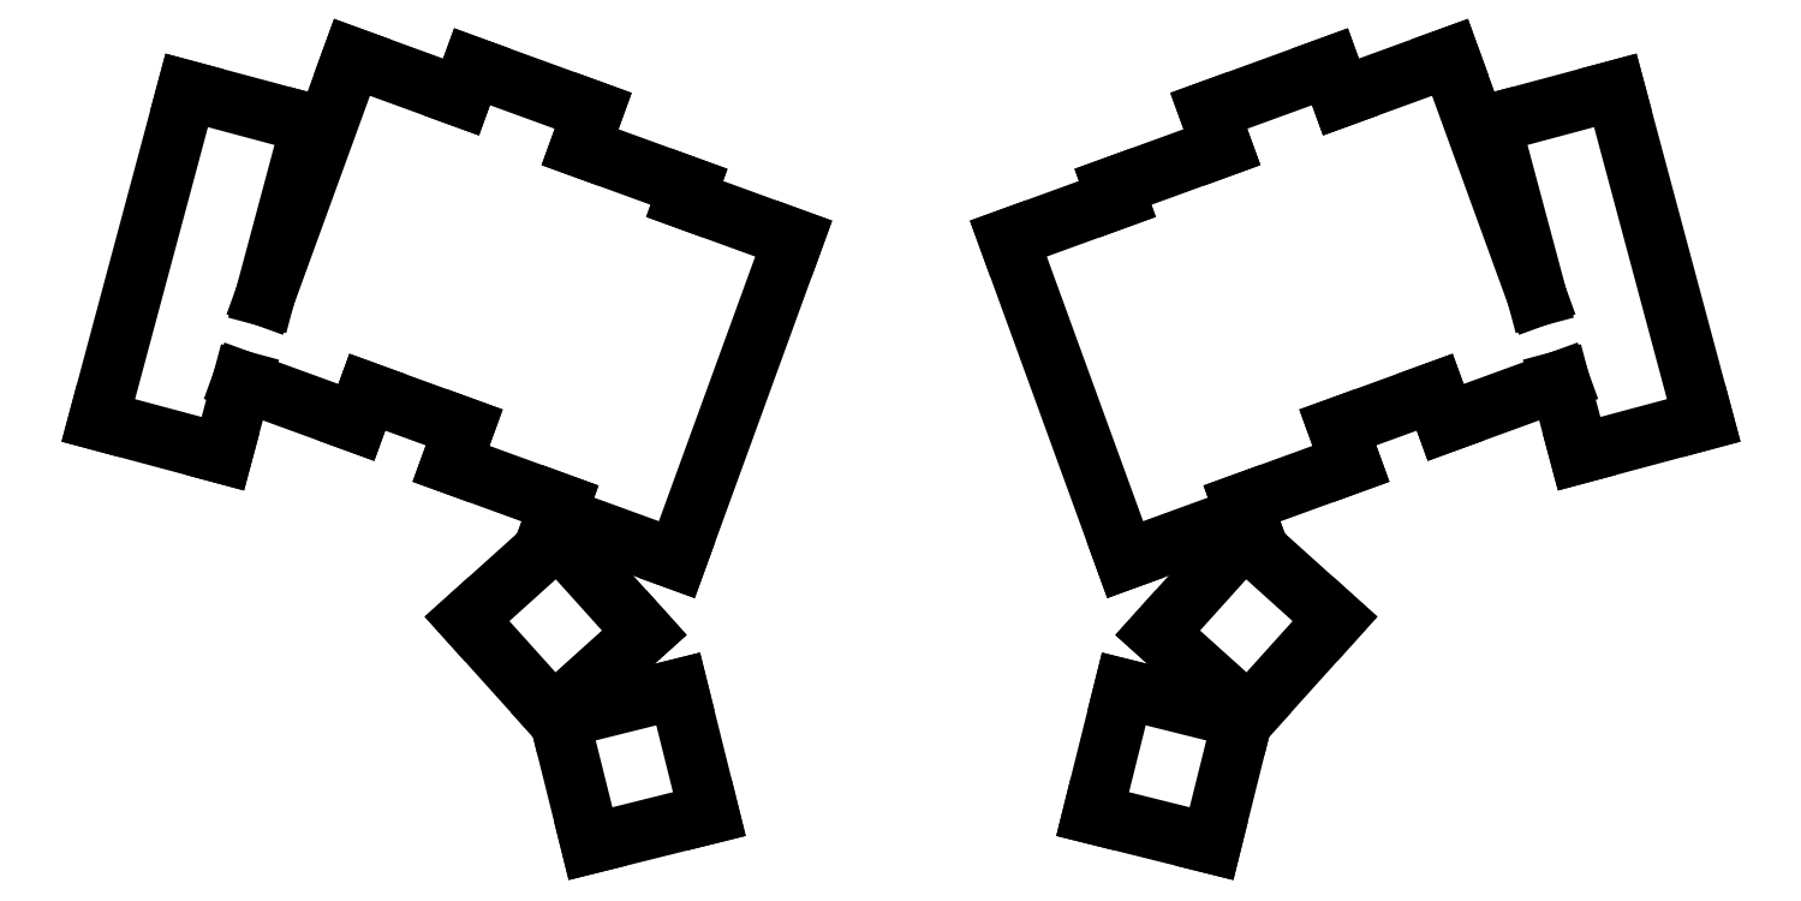
<metadata>
{"format":"dxf","ext":"dxf","renderer":"ezdxf+matplotlib","layout":"modelspace","background":"white","min_lineweight":24,"dpi":150}
</metadata>
<code>
0
SECTION
2
ENTITIES
0
LINE
8
0
10
-12.12
20
-6.588
11
7.2
21
-11.76
0
LINE
8
0
10
7.2
20
-11.76
11
10.23
21
-0.4764
0
LINE
8
0
10
-12.12
20
-6.588
11
1.599
21
44.61
0
LINE
8
0
10
13.74
20
12.65
11
20.92
21
39.43
0
LINE
8
0
10
20.92
20
39.43
11
1.599
21
44.61
0
LINE
8
0
10
10.23
20
-0.4764
11
27.91
21
-6.912
0
LINE
8
0
10
27.91
20
-6.912
11
29.62
21
-2.213
0
LINE
8
0
10
13.74
20
12.65
11
27.24
21
49.73
0
LINE
8
0
10
44.15
20
43.58
11
27.24
21
49.73
0
LINE
8
0
10
29.62
20
-2.213
11
44.65
21
-7.686
0
LINE
8
0
10
62.61
20
35.8
11
64.66
21
41.43
0
LINE
8
0
10
64.66
20
41.43
11
45.86
21
48.27
0
LINE
8
0
10
45.86
20
48.27
11
44.15
21
43.58
0
LINE
8
0
10
42.6
20
-13.32
11
59.51
21
-19.48
0
LINE
8
0
10
44.65
20
-7.686
11
42.6
21
-13.32
0
LINE
8
0
10
78.84
20
27.76
11
79.52
21
29.64
0
LINE
8
0
10
79.52
20
29.64
11
62.61
21
35.8
0
LINE
8
0
10
58.83
20
-21.36
11
77.62
21
-28.2
0
LINE
8
0
10
77.62
20
-28.2
11
95.75
21
21.6
0
LINE
8
0
10
59.51
20
-19.48
11
58.83
21
-21.36
0
LINE
8
0
10
95.75
20
21.6
11
78.84
21
27.76
0
LINE
8
0
10
45.08
20
-37.39
11
58.46
21
-52.25
0
LINE
8
0
10
58.46
20
-52.25
11
72.58
21
-39.54
0
LINE
8
0
10
72.58
20
-39.54
11
59.2
21
-24.67
0
LINE
8
0
10
59.2
20
-24.67
11
45.08
21
-37.39
0
LINE
8
0
10
59.4
20
-52.85
11
64.24
21
-72.26
0
LINE
8
0
10
64.24
20
-72.26
11
82.67
21
-67.66
0
LINE
8
0
10
82.67
20
-67.66
11
77.83
21
-48.25
0
LINE
8
0
10
77.83
20
-48.25
11
59.4
21
-52.85
0
LINE
8
0
10
217.6
20
-11.76
11
236.9
21
-6.588
0
LINE
8
0
10
223.2
20
44.61
11
236.9
21
-6.588
0
LINE
8
0
10
214.6
20
-0.4764
11
217.6
21
-11.76
0
LINE
8
0
10
203.9
20
39.43
11
211.1
21
12.65
0
LINE
8
0
10
223.2
20
44.61
11
203.9
21
39.43
0
LINE
8
0
10
196.9
20
-6.912
11
214.6
21
-0.4764
0
LINE
8
0
10
197.6
20
49.73
11
211.1
21
12.65
0
LINE
8
0
10
195.2
20
-2.213
11
196.9
21
-6.912
0
LINE
8
0
10
197.6
20
49.73
11
180.6
21
43.58
0
LINE
8
0
10
180.1
20
-7.686
11
195.2
21
-2.213
0
LINE
8
0
10
180.6
20
43.58
11
178.9
21
48.27
0
LINE
8
0
10
178.9
20
48.27
11
160.1
21
41.43
0
LINE
8
0
10
160.1
20
41.43
11
162.2
21
35.8
0
LINE
8
0
10
165.3
20
-19.48
11
182.2
21
-13.32
0
LINE
8
0
10
182.2
20
-13.32
11
180.1
21
-7.686
0
LINE
8
0
10
162.2
20
35.8
11
145.3
21
29.64
0
LINE
8
0
10
145.3
20
29.64
11
146
21
27.76
0
LINE
8
0
10
147.2
20
-28.2
11
166
21
-21.36
0
LINE
8
0
10
166
20
-21.36
11
165.3
21
-19.48
0
LINE
8
0
10
129
20
21.6
11
147.2
21
-28.2
0
LINE
8
0
10
146
20
27.76
11
129
21
21.6
0
LINE
8
0
10
166.3
20
-52.25
11
179.7
21
-37.39
0
LINE
8
0
10
179.7
20
-37.39
11
165.6
21
-24.67
0
LINE
8
0
10
165.6
20
-24.67
11
152.2
21
-39.54
0
LINE
8
0
10
152.2
20
-39.54
11
166.3
21
-52.25
0
LINE
8
0
10
160.6
20
-72.26
11
165.4
21
-52.85
0
LINE
8
0
10
165.4
20
-52.85
11
147
21
-48.25
0
LINE
8
0
10
147
20
-48.25
11
142.1
21
-67.66
0
LINE
8
0
10
142.1
20
-67.66
11
160.6
21
-72.26
0
ENDSEC
0
EOF

</code>
